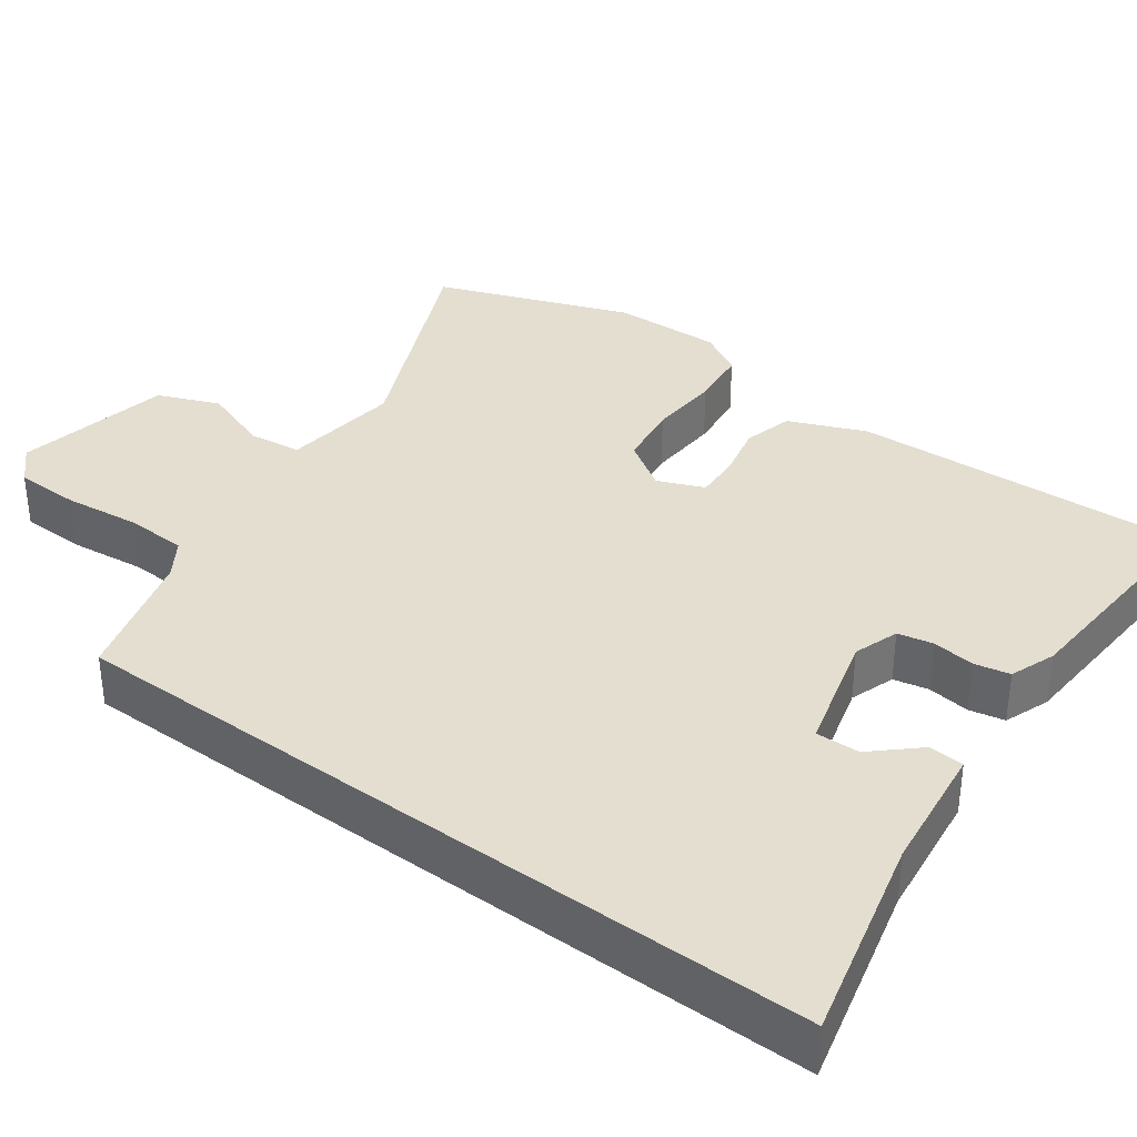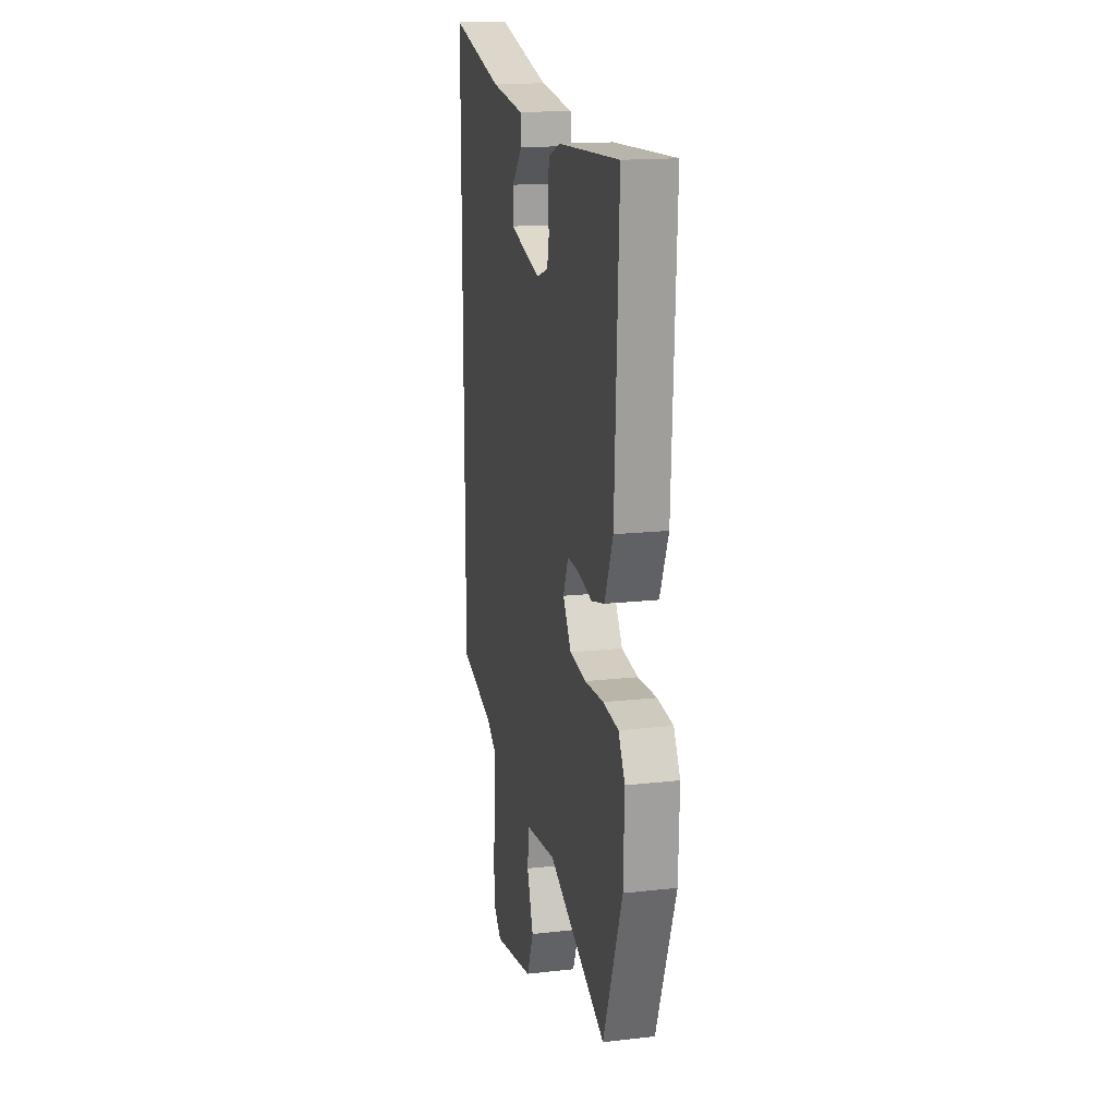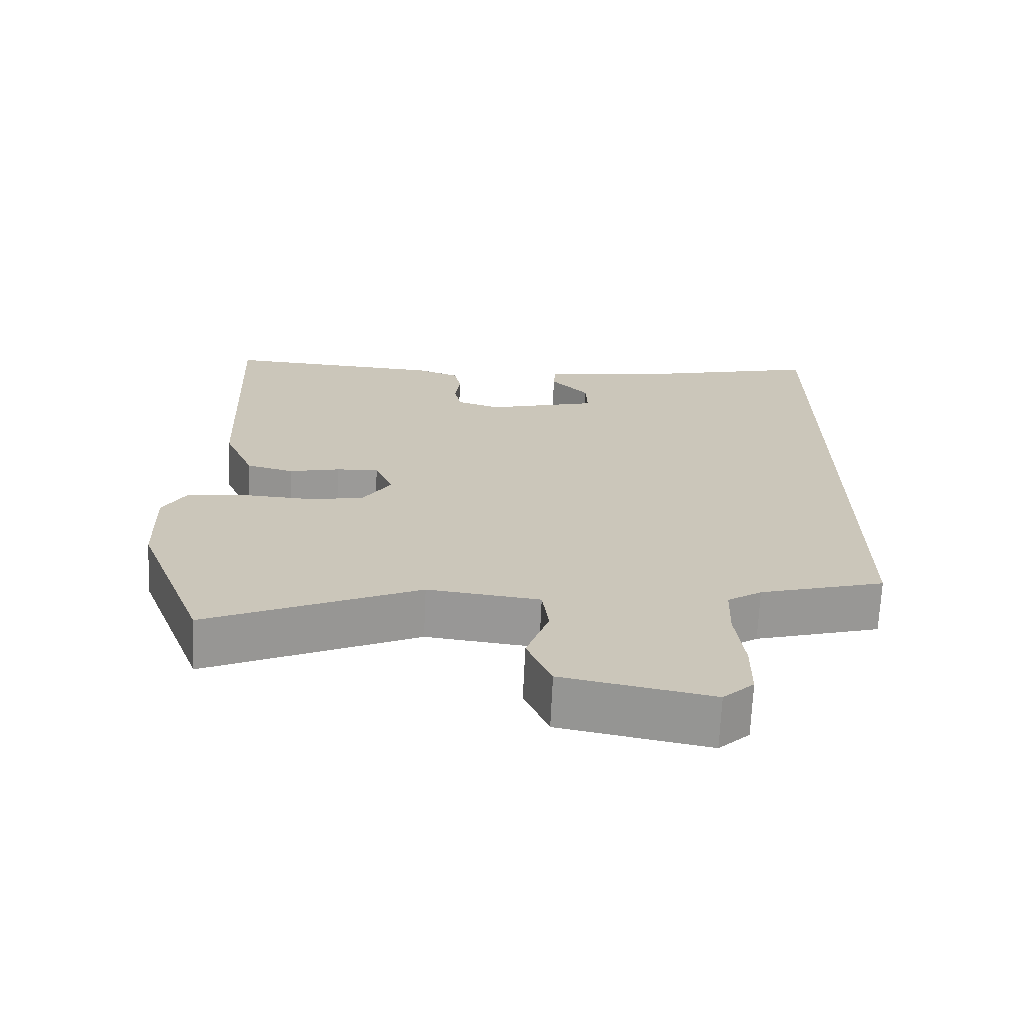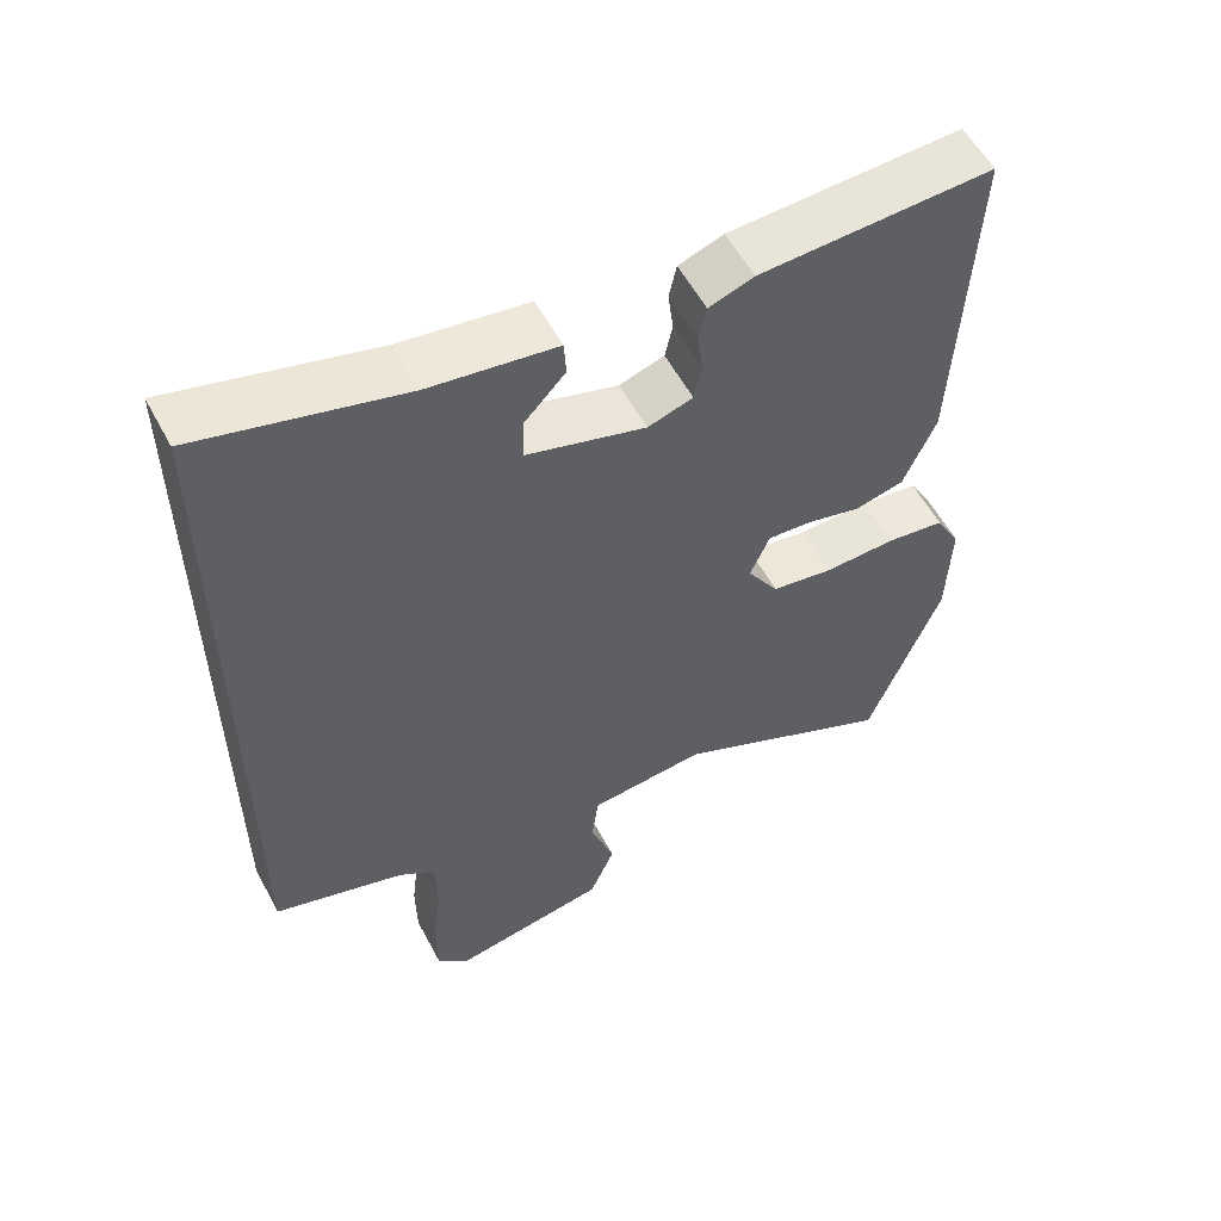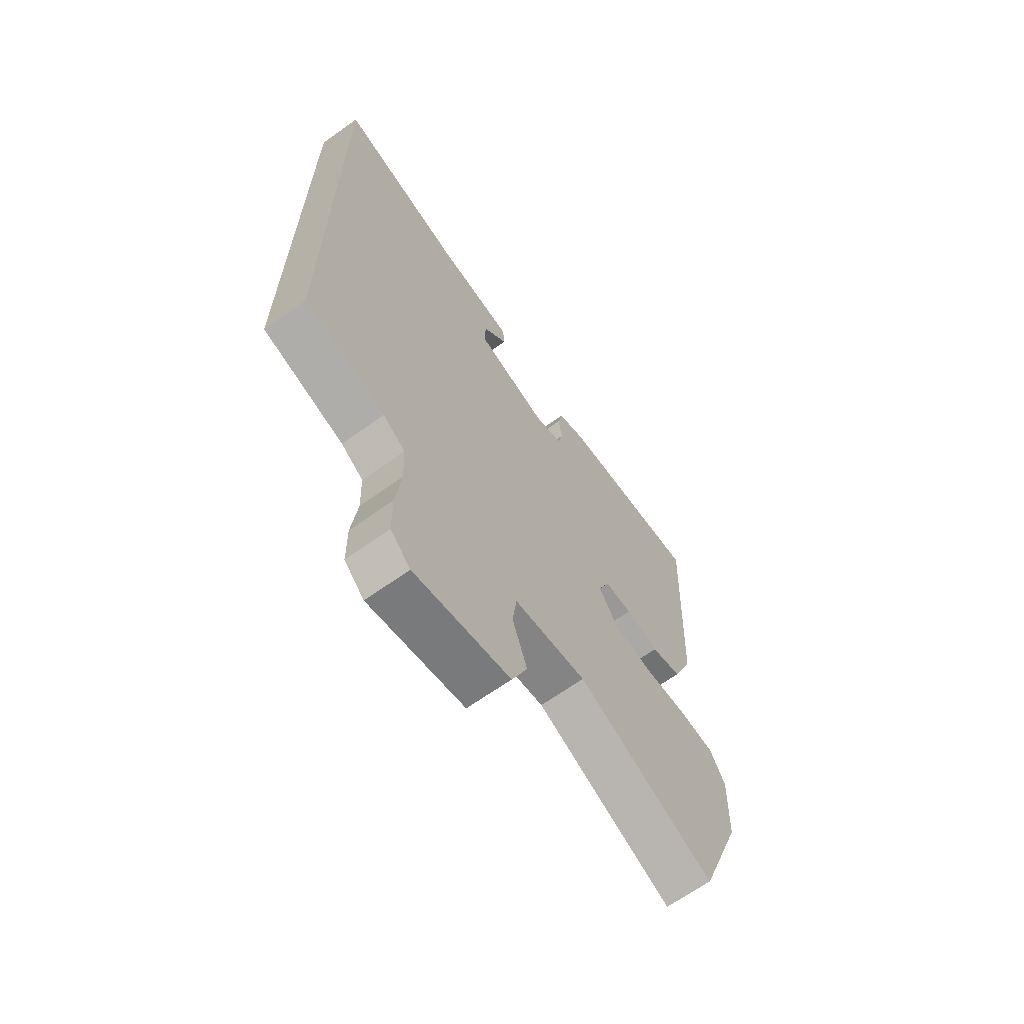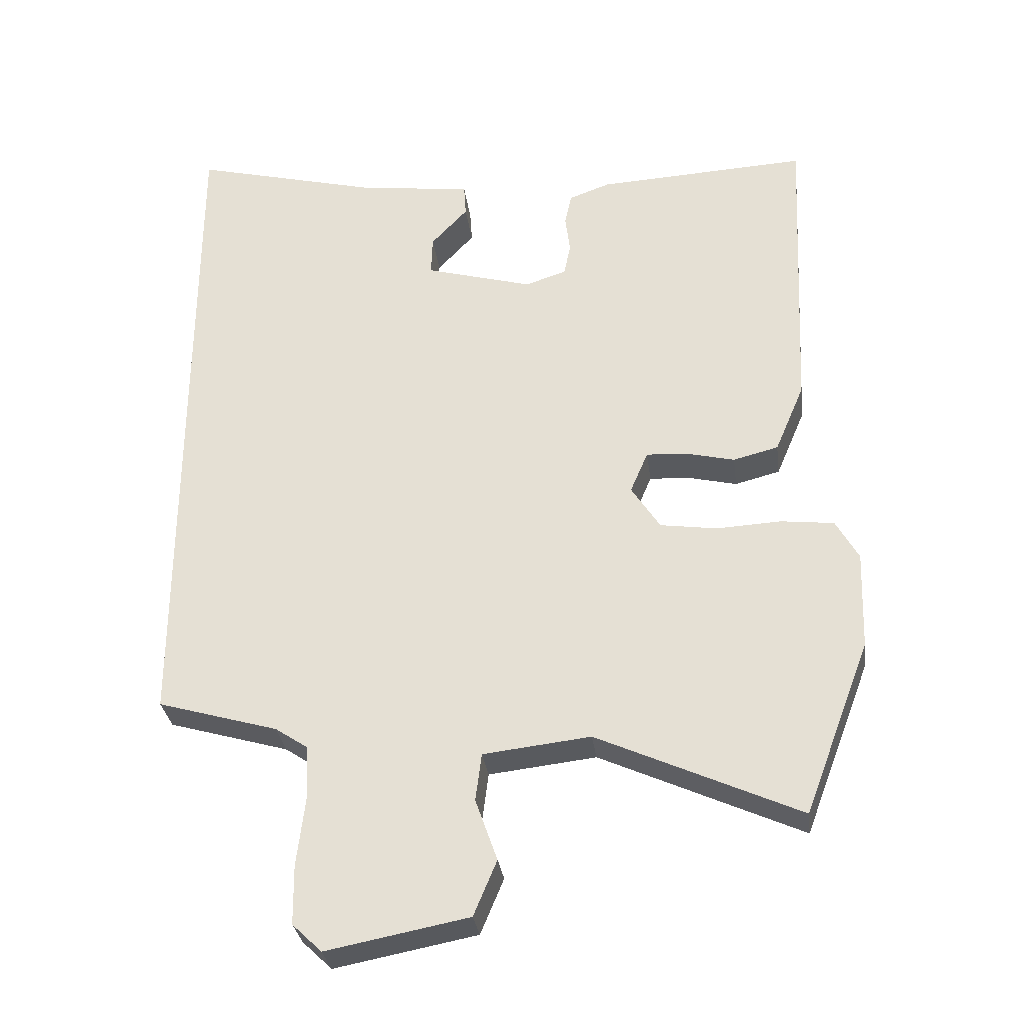
<metadata>
{"format":"obj","ext":"obj","renderer":"f3d","projection":"perspective","resolution":1024,"background":"white","views":[{"elev":35.8,"azim":-53.3,"up":"+Y"},{"elev":16.5,"azim":77.1,"up":"+Z"},{"elev":-69.2,"azim":177.4,"up":"+Z"},{"elev":56.2,"azim":-27.8,"up":"+Z"},{"elev":-66.5,"azim":-54.4,"up":"+Z"},{"elev":-31.1,"azim":7.4,"up":"+Z"}]}
</metadata>
<code>
v -0.5 0.07 -0.456
v -0.5 0.07 0.556
v -0.229 0.07 0.488
v -0.059 0.07 0.466
v -0.056 0.07 0.419
v -0.11 0.07 0.361
v -0.112 0.07 0.303
v 0.046 0.07 0.259
v 0.106 0.07 0.279
v 0.116 0.07 0.326
v 0.109 0.07 0.382
v 0.119 0.07 0.429
v 0.179 0.07 0.451
v 0.489 0.07 0.468
v 0.468 0.07 0.017
v 0.425 0.07 -0.084
v 0.359 0.07 -0.101
v 0.287 0.07 -0.084
v 0.228 0.07 -0.081
v 0.202 0.07 -0.142
v 0.244 0.07 -0.207
v 0.327 0.07 -0.219
v 0.422 0.07 -0.214
v 0.5 0.07 -0.223
v 0.533 0.07 -0.282
v 0.528 0.07 -0.427
v 0.431 0.07 -0.681
v 0.135 0.07 -0.547
v -0.022 0.07 -0.565
v -0.031 0.07 -0.635
v 0.001 0.07 -0.726
v -0.033 0.07 -0.807
v -0.241 0.07 -0.847
v -0.284 0.07 -0.806
v -0.285 0.07 -0.72
v -0.273 0.07 -0.62
v -0.276 0.07 -0.539
v -0.324 0.07 -0.507
v -0.5 0 -0.456
v -0.5 0 0.556
v -0.229 0 0.488
v -0.059 0 0.466
v -0.056 0 0.419
v -0.11 0 0.361
v -0.112 0 0.303
v 0.046 0 0.259
v 0.106 0 0.279
v 0.116 0 0.326
v 0.109 0 0.382
v 0.119 0 0.429
v 0.179 0 0.451
v 0.489 0 0.468
v 0.468 0 0.017
v 0.425 0 -0.084
v 0.359 0 -0.101
v 0.287 0 -0.084
v 0.228 0 -0.081
v 0.202 0 -0.142
v 0.244 0 -0.207
v 0.327 0 -0.219
v 0.422 0 -0.214
v 0.5 0 -0.223
v 0.533 0 -0.282
v 0.528 0 -0.427
v 0.431 0 -0.681
v 0.135 0 -0.547
v -0.022 0 -0.565
v -0.031 0 -0.635
v 0.001 0 -0.726
v -0.033 0 -0.807
v -0.241 0 -0.847
v -0.284 0 -0.806
v -0.285 0 -0.72
v -0.273 0 -0.62
v -0.276 0 -0.539
v -0.324 0 -0.507
f 34 35 36
f 33 34 36
f 32 33 36
f 31 32 36
f 30 31 36
f 29 30 36 37
f 28 29 37 38
f 26 27 28
f 25 26 28
f 24 25 28
f 23 24 28
f 22 23 28
f 28 38 1
f 22 28 1
f 21 22 1
f 16 17 18
f 15 16 18
f 14 15 18
f 13 14 18
f 12 13 18
f 11 12 18
f 10 11 18
f 9 10 18 19
f 8 9 19 20
f 3 4 5 6
f 3 6 7
f 2 3 7
f 1 2 7
f 21 1 7
f 20 21 7
f 7 8 20
f 74 73 72
f 74 72 71
f 74 71 70
f 74 70 69
f 74 69 68
f 75 74 68 67
f 76 75 67 66
f 66 65 64
f 66 64 63
f 66 63 62
f 66 62 61
f 66 61 60
f 39 76 66
f 39 66 60
f 39 60 59
f 56 55 54
f 56 54 53
f 56 53 52
f 56 52 51
f 56 51 50
f 56 50 49
f 56 49 48
f 57 56 48 47
f 58 57 47 46
f 44 43 42 41
f 45 44 41
f 45 41 40
f 45 40 39
f 45 39 59
f 45 59 58
f 58 46 45
f 1 39 40 2
f 2 40 41 3
f 3 41 42 4
f 4 42 43 5
f 5 43 44 6
f 6 44 45 7
f 7 45 46 8
f 8 46 47 9
f 9 47 48 10
f 10 48 49 11
f 11 49 50 12
f 12 50 51 13
f 13 51 52 14
f 14 52 53 15
f 15 53 54 16
f 16 54 55 17
f 17 55 56 18
f 18 56 57 19
f 19 57 58 20
f 20 58 59 21
f 21 59 60 22
f 22 60 61 23
f 23 61 62 24
f 24 62 63 25
f 25 63 64 26
f 26 64 65 27
f 27 65 66 28
f 28 66 67 29
f 29 67 68 30
f 30 68 69 31
f 31 69 70 32
f 32 70 71 33
f 33 71 72 34
f 34 72 73 35
f 35 73 74 36
f 36 74 75 37
f 37 75 76 38
f 38 76 39 1

</code>
